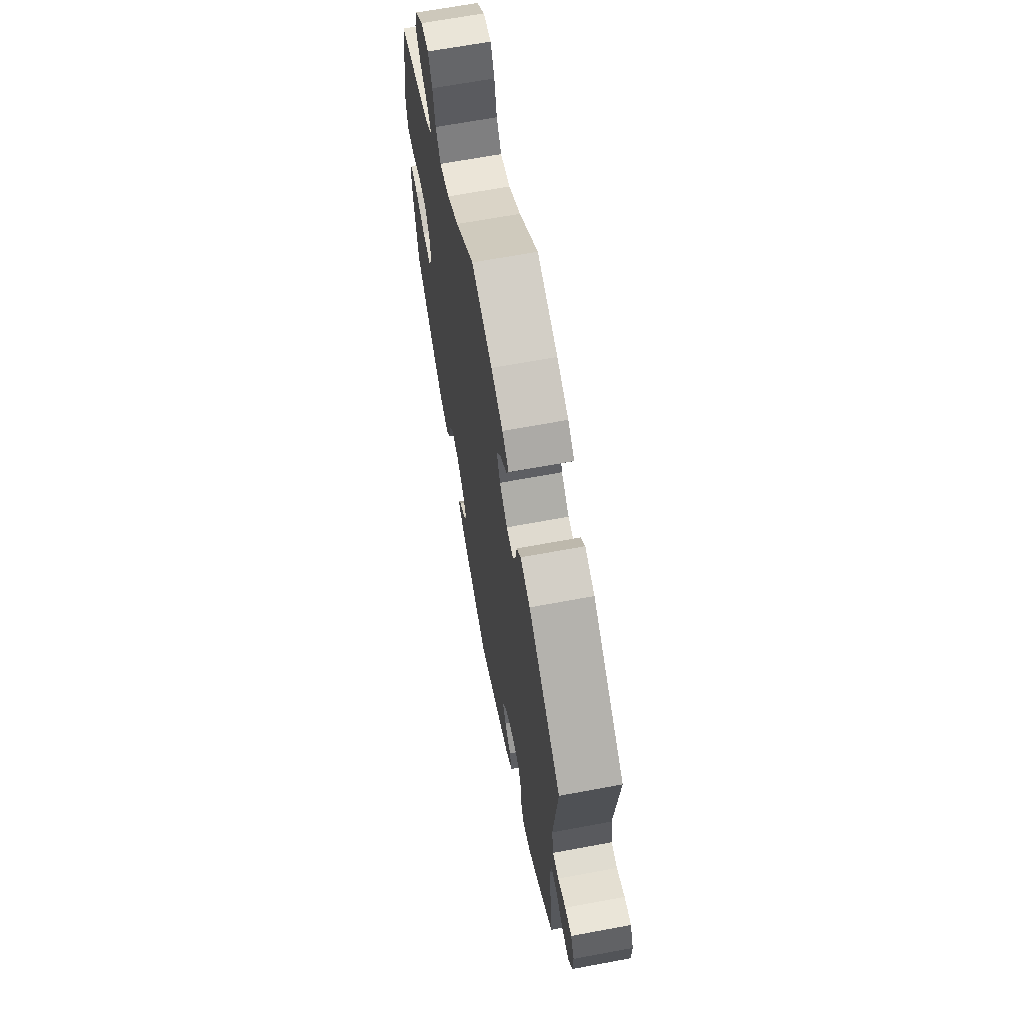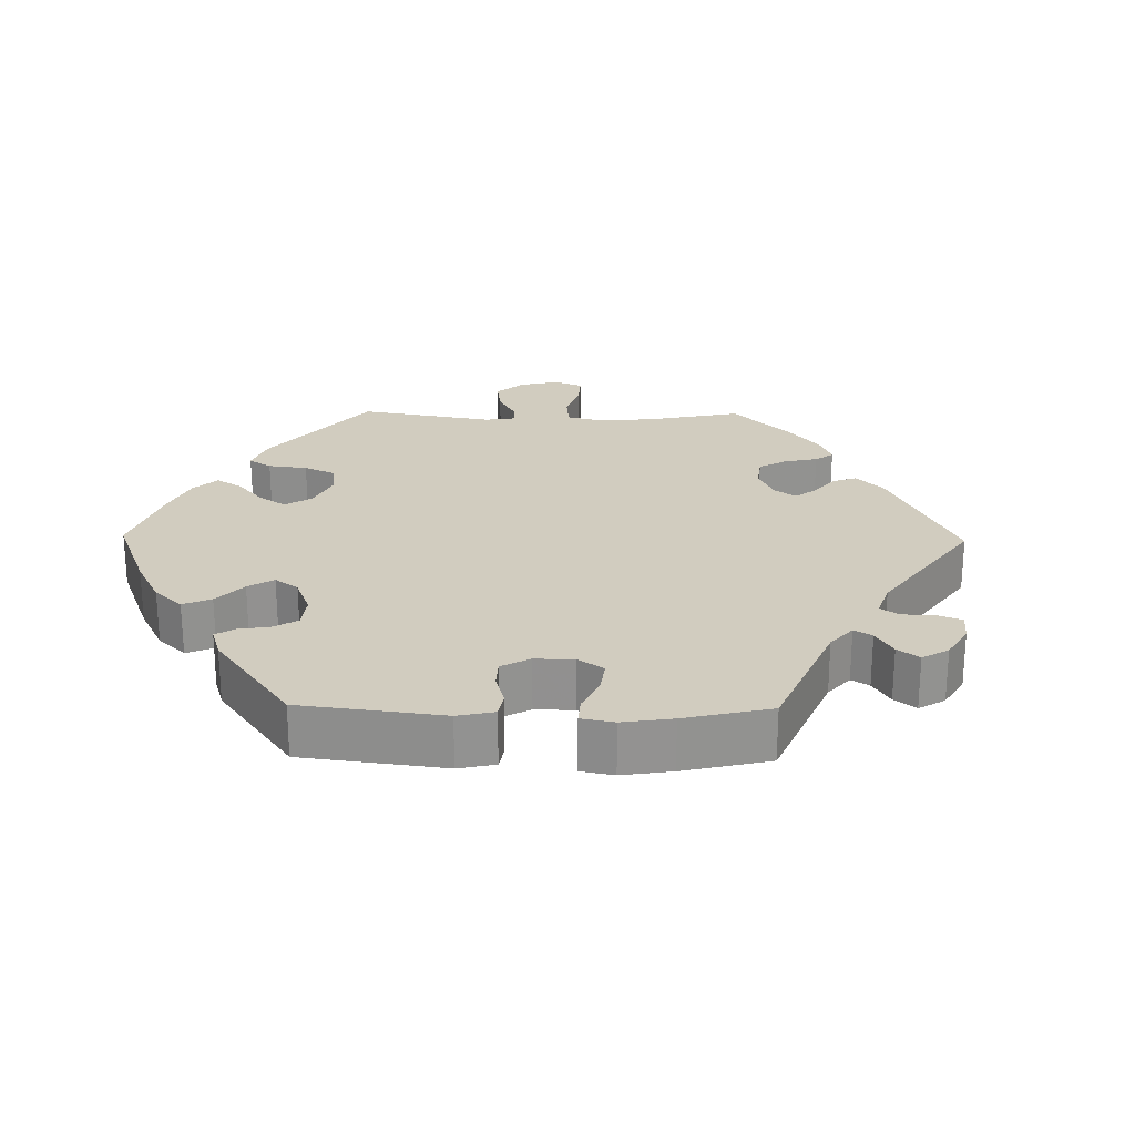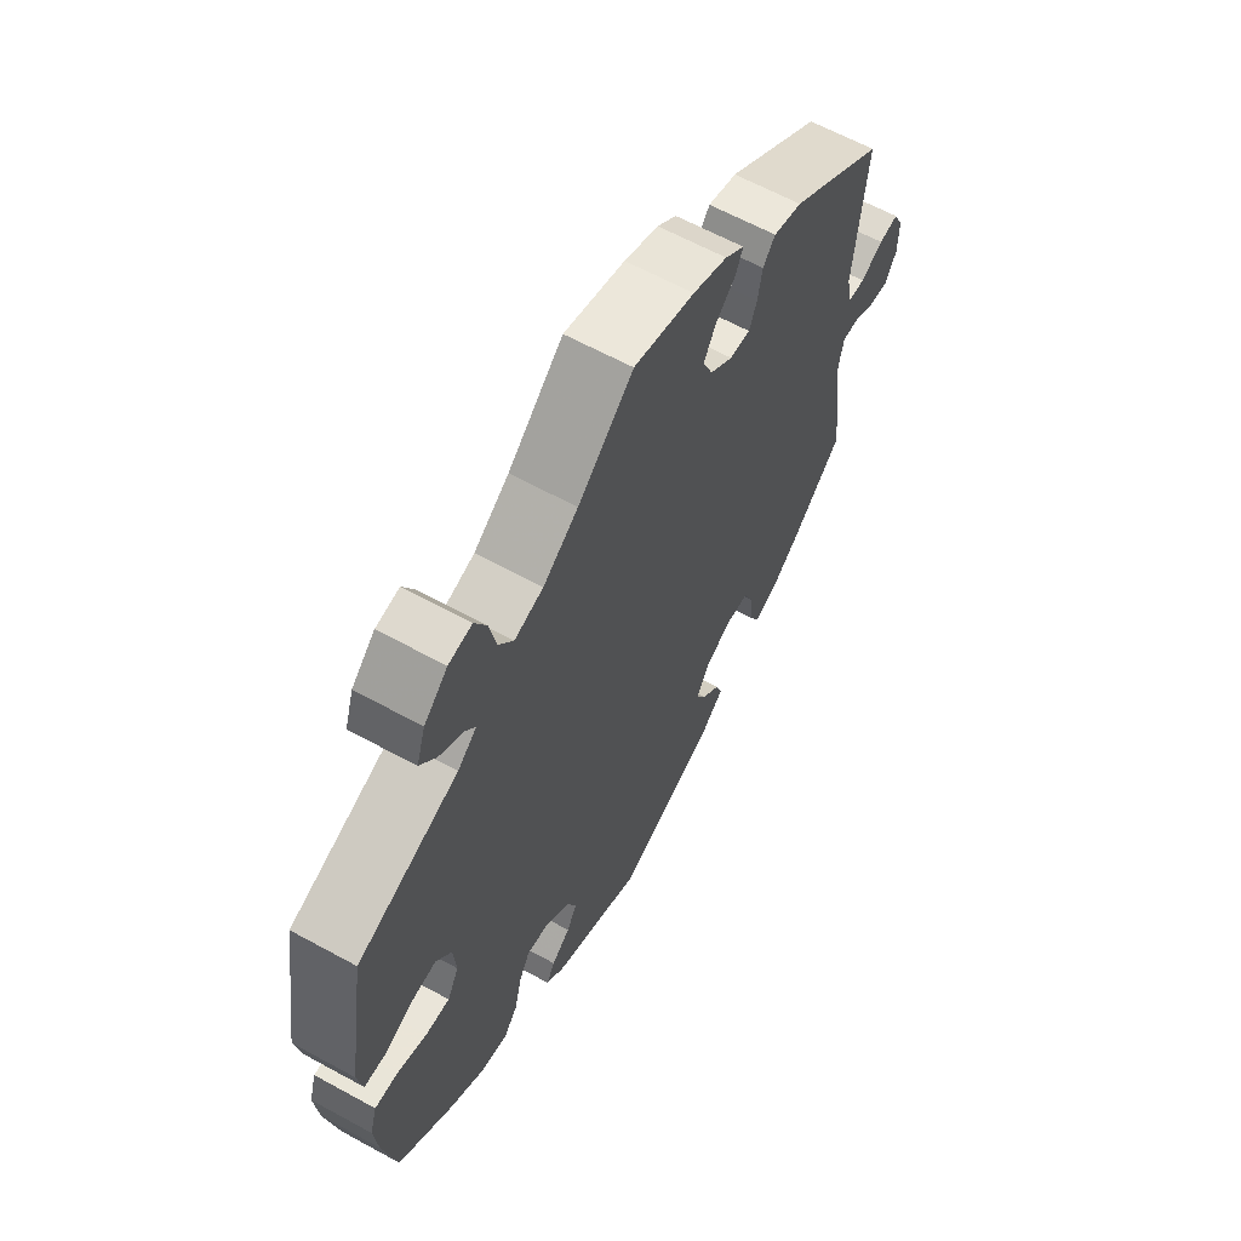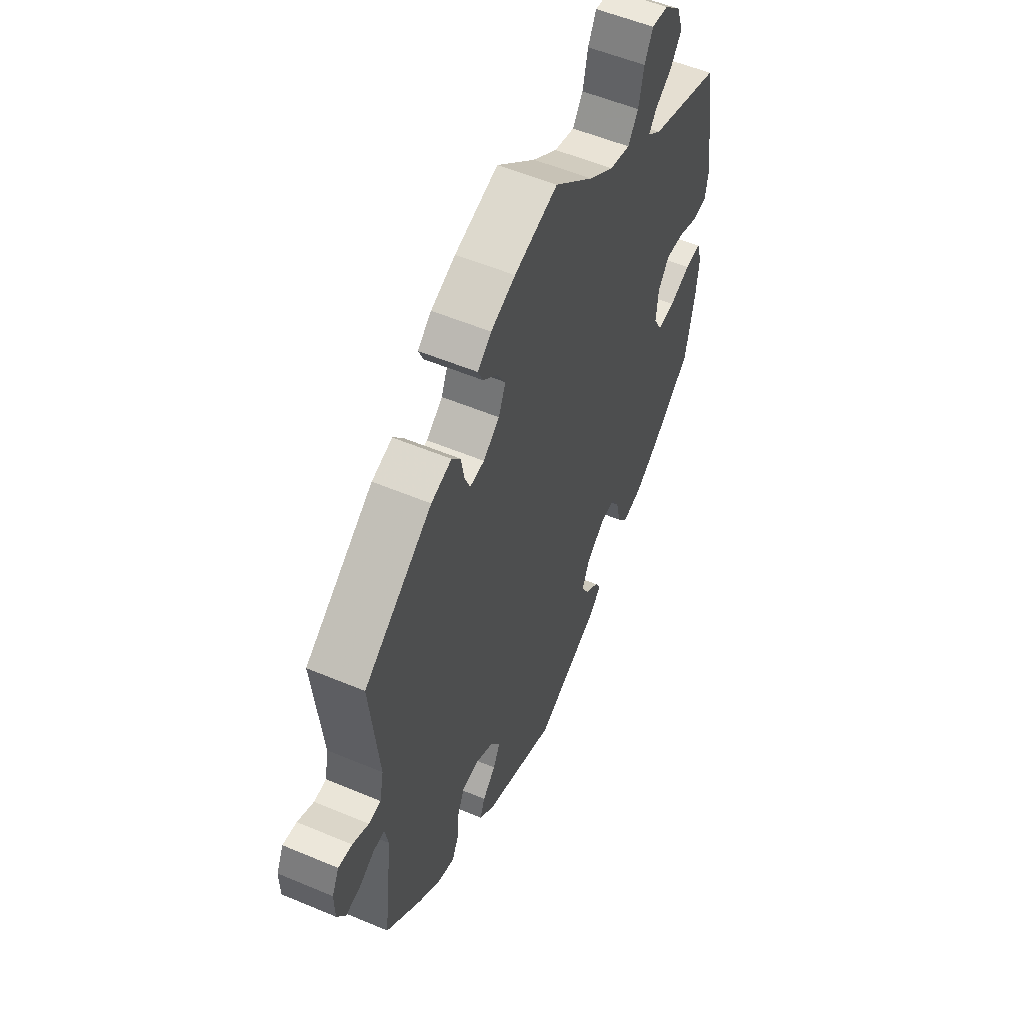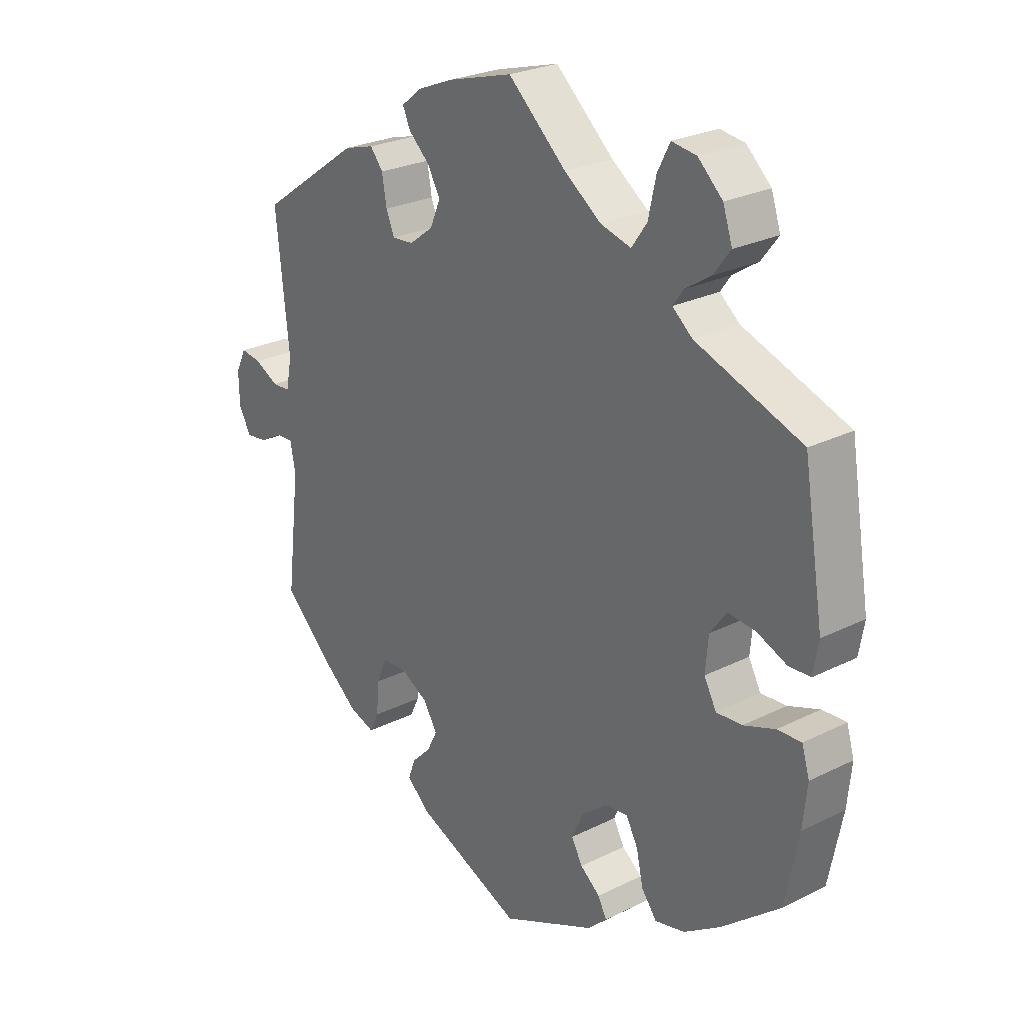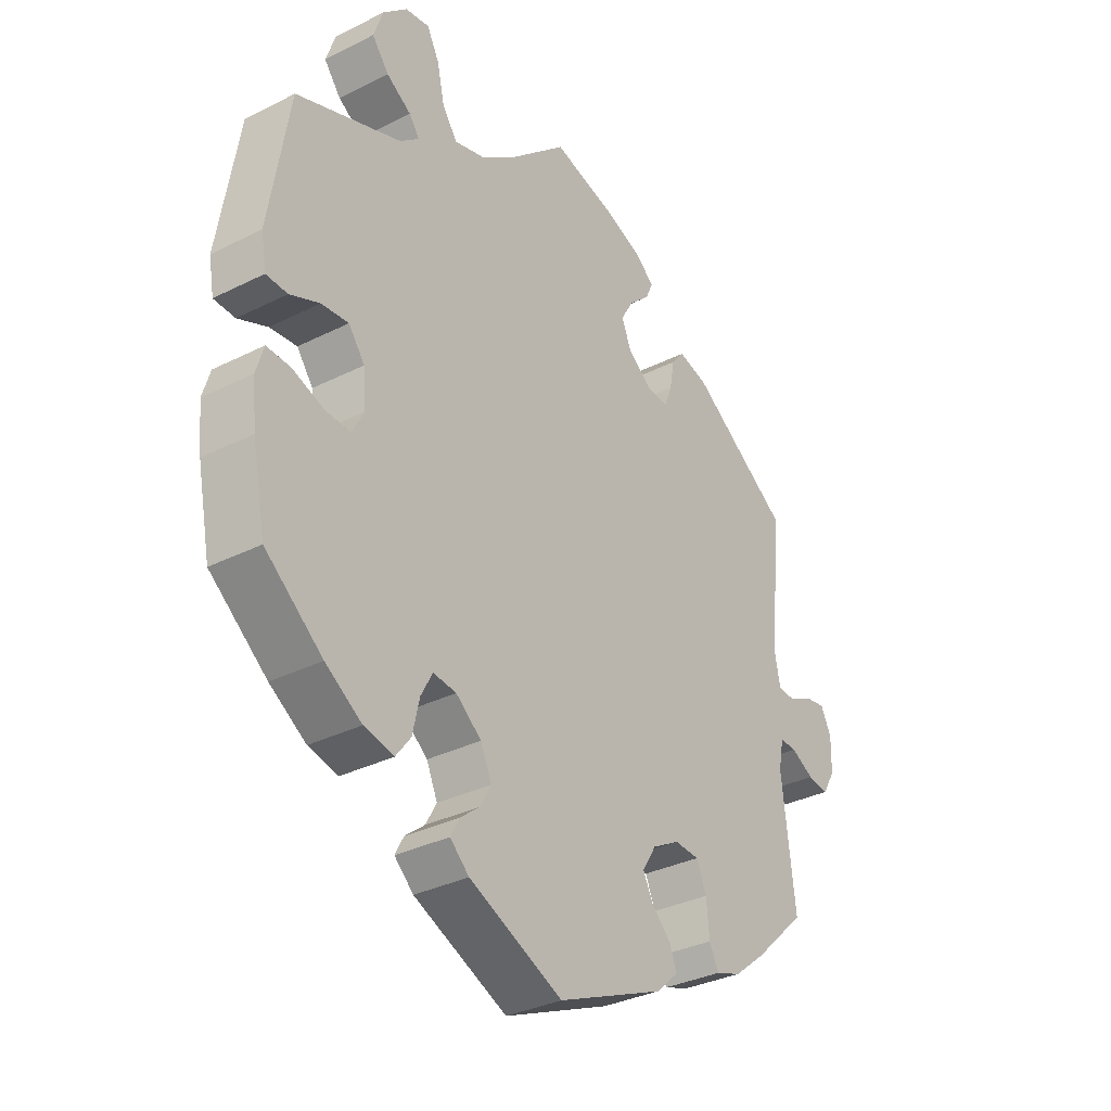
<metadata>
{"format":"obj","ext":"obj","renderer":"f3d","projection":"perspective","resolution":1024,"background":"white","views":[{"elev":66.3,"azim":-100.6,"up":"+Z"},{"elev":24.0,"azim":-149.1,"up":"+Y"},{"elev":62.9,"azim":119.0,"up":"+Z"},{"elev":54.8,"azim":-66.0,"up":"+Z"},{"elev":25.8,"azim":51.5,"up":"+Z"},{"elev":-33.0,"azim":124.8,"up":"+Z"}]}
</metadata>
<code>
v -0.478 0.07 -0.096
v -0.487 0.07 -0.05
v -0.516 0.07 -0.051
v -0.555 0.07 -0.073
v -0.592 0.07 -0.078
v -0.613 0.07 -0.041
v -0.614 0.07 0.013
v -0.596 0.07 0.05
v -0.561 0.07 0.045
v -0.52 0.07 0.024
v -0.489 0.07 0.026
v -0.479 0.07 0.077
v -0.501 0.07 0.288
v -0.328 0.07 0.409
v -0.276 0.07 0.424
v -0.254 0.07 0.397
v -0.246 0.07 0.351
v -0.232 0.07 0.317
v -0.195 0.07 0.32
v -0.154 0.07 0.351
v -0.136 0.07 0.393
v -0.158 0.07 0.431
v -0.194 0.07 0.464
v -0.207 0.07 0.493
v -0.172 0.07 0.521
v -0.11 0.07 0.546
v 0 0.07 0.577
v 0.1 0.07 0.488
v 0.163 0.07 0.443
v 0.215 0.07 0.429
v 0.241 0.07 0.466
v 0.254 0.07 0.525
v 0.275 0.07 0.566
v 0.317 0.07 0.56
v 0.359 0.07 0.521
v 0.375 0.07 0.473
v 0.346 0.07 0.435
v 0.303 0.07 0.407
v 0.285 0.07 0.382
v 0.319 0.07 0.354
v 0.5 0.07 0.289
v 0.535 0.07 0.077
v 0.526 0.07 0.025
v 0.489 0.07 0.023
v 0.438 0.07 0.044
v 0.391 0.07 0.048
v 0.363 0.07 0.01
v 0.358 0.07 -0.047
v 0.379 0.07 -0.086
v 0.423 0.07 -0.083
v 0.477 0.07 -0.063
v 0.518 0.07 -0.061
v 0.531 0.07 -0.104
v 0.524 0.07 -0.173
v 0.501 0.07 -0.289
v 0.402 0.07 -0.37
v 0.339 0.07 -0.412
v 0.288 0.07 -0.424
v 0.262 0.07 -0.39
v 0.25 0.07 -0.337
v 0.23 0.07 -0.3
v 0.19 0.07 -0.305
v 0.146 0.07 -0.341
v 0.127 0.07 -0.384
v 0.146 0.07 -0.418
v 0.18 0.07 -0.445
v 0.195 0.07 -0.473
v 0.162 0.07 -0.504
v 0 0.07 -0.578
v -0.184 0.07 -0.501
v -0.223 0.07 -0.466
v -0.211 0.07 -0.433
v -0.178 0.07 -0.4
v -0.16 0.07 -0.365
v -0.184 0.07 -0.326
v -0.231 0.07 -0.3
v -0.274 0.07 -0.303
v -0.291 0.07 -0.344
v -0.296 0.07 -0.399
v -0.312 0.07 -0.432
v -0.356 0.07 -0.417
v -0.411 0.07 -0.373
v -0.501 0.07 -0.289
v -0.478 0 -0.096
v -0.487 0 -0.05
v -0.516 0 -0.051
v -0.555 0 -0.073
v -0.592 0 -0.078
v -0.613 0 -0.041
v -0.614 0 0.013
v -0.596 0 0.05
v -0.561 0 0.045
v -0.52 0 0.024
v -0.489 0 0.026
v -0.479 0 0.077
v -0.501 0 0.288
v -0.328 0 0.409
v -0.276 0 0.424
v -0.254 0 0.397
v -0.246 0 0.351
v -0.232 0 0.317
v -0.195 0 0.32
v -0.154 0 0.351
v -0.136 0 0.393
v -0.158 0 0.431
v -0.194 0 0.464
v -0.207 0 0.493
v -0.172 0 0.521
v -0.11 0 0.546
v 0 0 0.577
v 0.1 0 0.488
v 0.163 0 0.443
v 0.215 0 0.429
v 0.241 0 0.466
v 0.254 0 0.525
v 0.275 0 0.566
v 0.317 0 0.56
v 0.359 0 0.521
v 0.375 0 0.473
v 0.346 0 0.435
v 0.303 0 0.407
v 0.285 0 0.382
v 0.319 0 0.354
v 0.5 0 0.289
v 0.535 0 0.077
v 0.526 0 0.025
v 0.489 0 0.023
v 0.438 0 0.044
v 0.391 0 0.048
v 0.363 0 0.01
v 0.358 0 -0.047
v 0.379 0 -0.086
v 0.423 0 -0.083
v 0.477 0 -0.063
v 0.518 0 -0.061
v 0.531 0 -0.104
v 0.524 0 -0.173
v 0.501 0 -0.289
v 0.402 0 -0.37
v 0.339 0 -0.412
v 0.288 0 -0.424
v 0.262 0 -0.39
v 0.25 0 -0.337
v 0.23 0 -0.3
v 0.19 0 -0.305
v 0.146 0 -0.341
v 0.127 0 -0.384
v 0.146 0 -0.418
v 0.18 0 -0.445
v 0.195 0 -0.473
v 0.162 0 -0.504
v 0 0 -0.578
v -0.184 0 -0.501
v -0.223 0 -0.466
v -0.211 0 -0.433
v -0.178 0 -0.4
v -0.16 0 -0.365
v -0.184 0 -0.326
v -0.231 0 -0.3
v -0.274 0 -0.303
v -0.291 0 -0.344
v -0.296 0 -0.399
v -0.312 0 -0.432
v -0.356 0 -0.417
v -0.411 0 -0.373
v -0.501 0 -0.289
f 82 83 1
f 81 82 1 2
f 78 79 80 81
f 77 78 81 2
f 76 77 2
f 75 76 2
f 70 71 72 73
f 70 73 74
f 69 70 74
f 68 69 74 75
f 65 66 67 68
f 64 65 68 75
f 57 58 59 60
f 57 60 61
f 56 57 61
f 55 56 61
f 54 55 61
f 53 54 61 62
f 50 51 52 53
f 49 50 53 62
f 42 43 44 45
f 40 41 42 45
f 39 40 45 46
f 35 36 37 38
f 35 38 39
f 34 35 39
f 31 32 33 34
f 30 31 34 39
f 29 30 39 46
f 25 26 27 28
f 22 23 24 25
f 21 22 25 28
f 20 21 28 29
f 14 15 16 17
f 12 13 14 17
f 11 12 17 18
f 7 8 9 10
f 7 10 11
f 6 7 11
f 3 4 5 6
f 2 3 6 11
f 63 64 75 2
f 48 49 62 63
f 47 48 63 2
f 19 20 29 46
f 18 19 46 47
f 2 11 18 47
f 84 166 165
f 85 84 165 164
f 164 163 162 161
f 85 164 161 160
f 85 160 159
f 85 159 158
f 156 155 154 153
f 157 156 153
f 157 153 152
f 158 157 152 151
f 151 150 149 148
f 158 151 148 147
f 143 142 141 140
f 144 143 140
f 144 140 139
f 144 139 138
f 144 138 137
f 145 144 137 136
f 136 135 134 133
f 145 136 133 132
f 128 127 126 125
f 128 125 124 123
f 129 128 123 122
f 121 120 119 118
f 122 121 118
f 122 118 117
f 117 116 115 114
f 122 117 114 113
f 129 122 113 112
f 111 110 109 108
f 108 107 106 105
f 111 108 105 104
f 112 111 104 103
f 100 99 98 97
f 100 97 96 95
f 101 100 95 94
f 93 92 91 90
f 94 93 90
f 94 90 89
f 89 88 87 86
f 94 89 86 85
f 85 158 147 146
f 146 145 132 131
f 85 146 131 130
f 129 112 103 102
f 130 129 102 101
f 130 101 94 85
f 1 84 85 2
f 2 85 86 3
f 3 86 87 4
f 4 87 88 5
f 5 88 89 6
f 6 89 90 7
f 7 90 91 8
f 8 91 92 9
f 9 92 93 10
f 10 93 94 11
f 11 94 95 12
f 12 95 96 13
f 13 96 97 14
f 14 97 98 15
f 15 98 99 16
f 16 99 100 17
f 17 100 101 18
f 18 101 102 19
f 19 102 103 20
f 20 103 104 21
f 21 104 105 22
f 22 105 106 23
f 23 106 107 24
f 24 107 108 25
f 25 108 109 26
f 26 109 110 27
f 27 110 111 28
f 28 111 112 29
f 29 112 113 30
f 30 113 114 31
f 31 114 115 32
f 32 115 116 33
f 33 116 117 34
f 34 117 118 35
f 35 118 119 36
f 36 119 120 37
f 37 120 121 38
f 38 121 122 39
f 39 122 123 40
f 40 123 124 41
f 41 124 125 42
f 42 125 126 43
f 43 126 127 44
f 44 127 128 45
f 45 128 129 46
f 46 129 130 47
f 47 130 131 48
f 48 131 132 49
f 49 132 133 50
f 50 133 134 51
f 51 134 135 52
f 52 135 136 53
f 53 136 137 54
f 54 137 138 55
f 55 138 139 56
f 56 139 140 57
f 57 140 141 58
f 58 141 142 59
f 59 142 143 60
f 60 143 144 61
f 61 144 145 62
f 62 145 146 63
f 63 146 147 64
f 64 147 148 65
f 65 148 149 66
f 66 149 150 67
f 67 150 151 68
f 68 151 152 69
f 69 152 153 70
f 70 153 154 71
f 71 154 155 72
f 72 155 156 73
f 73 156 157 74
f 74 157 158 75
f 75 158 159 76
f 76 159 160 77
f 77 160 161 78
f 78 161 162 79
f 79 162 163 80
f 80 163 164 81
f 81 164 165 82
f 82 165 166 83
f 83 166 84 1

</code>
